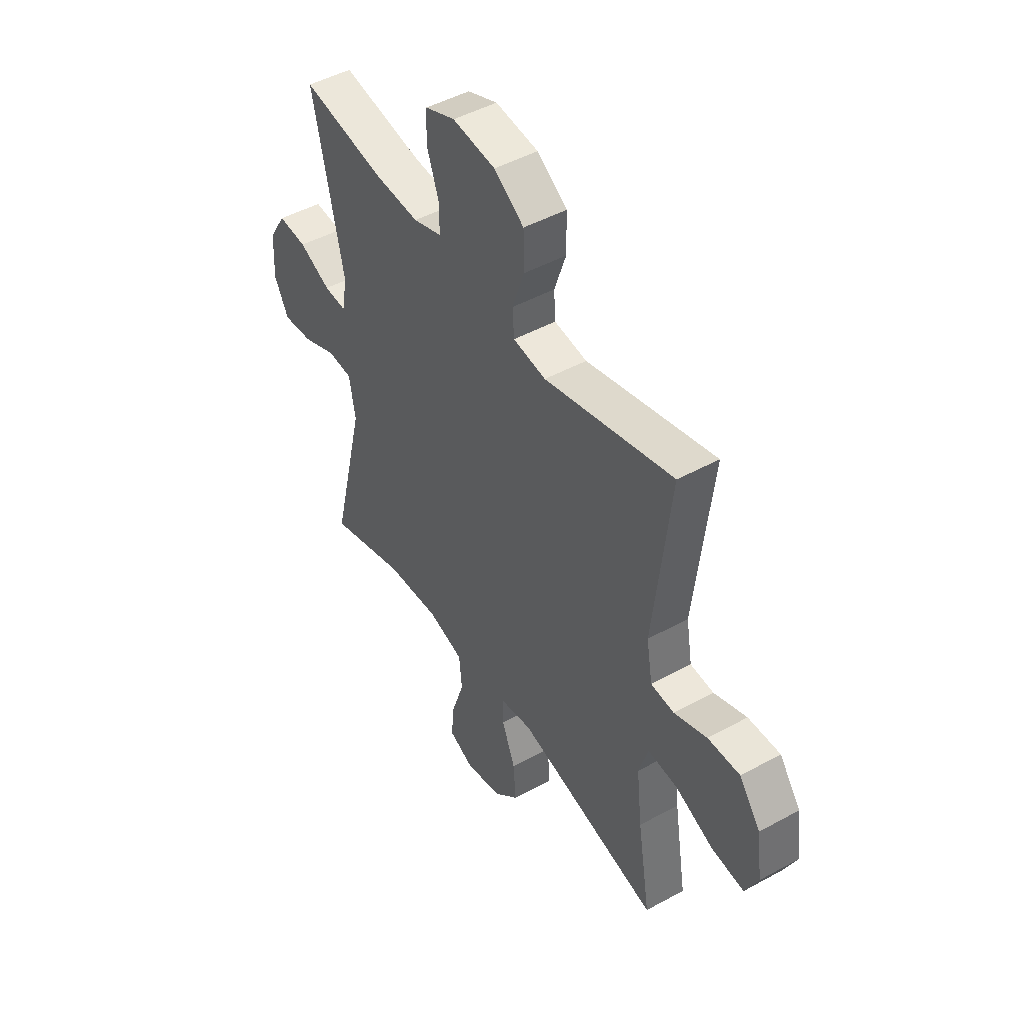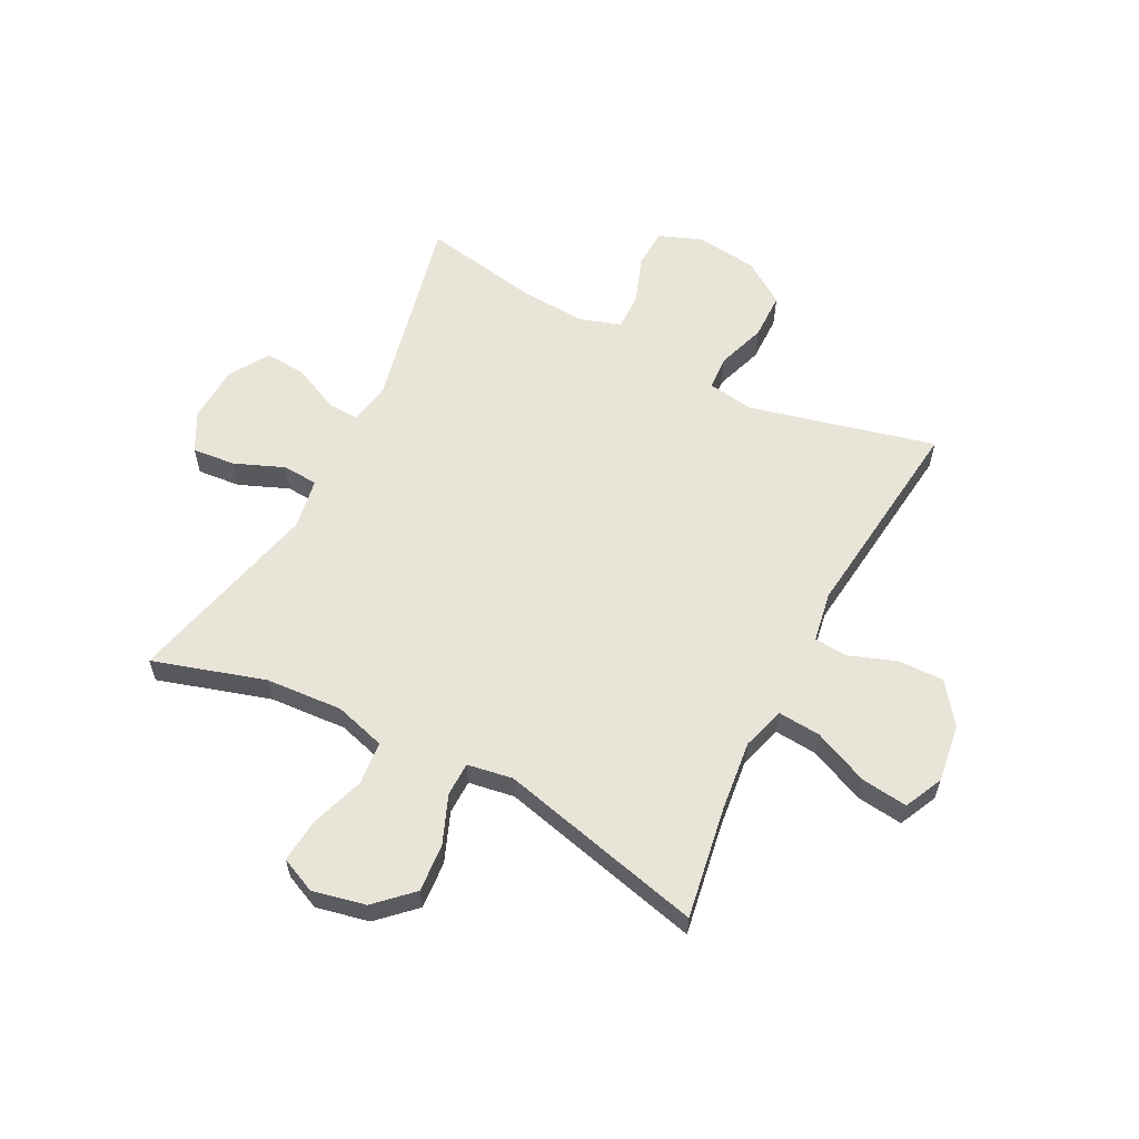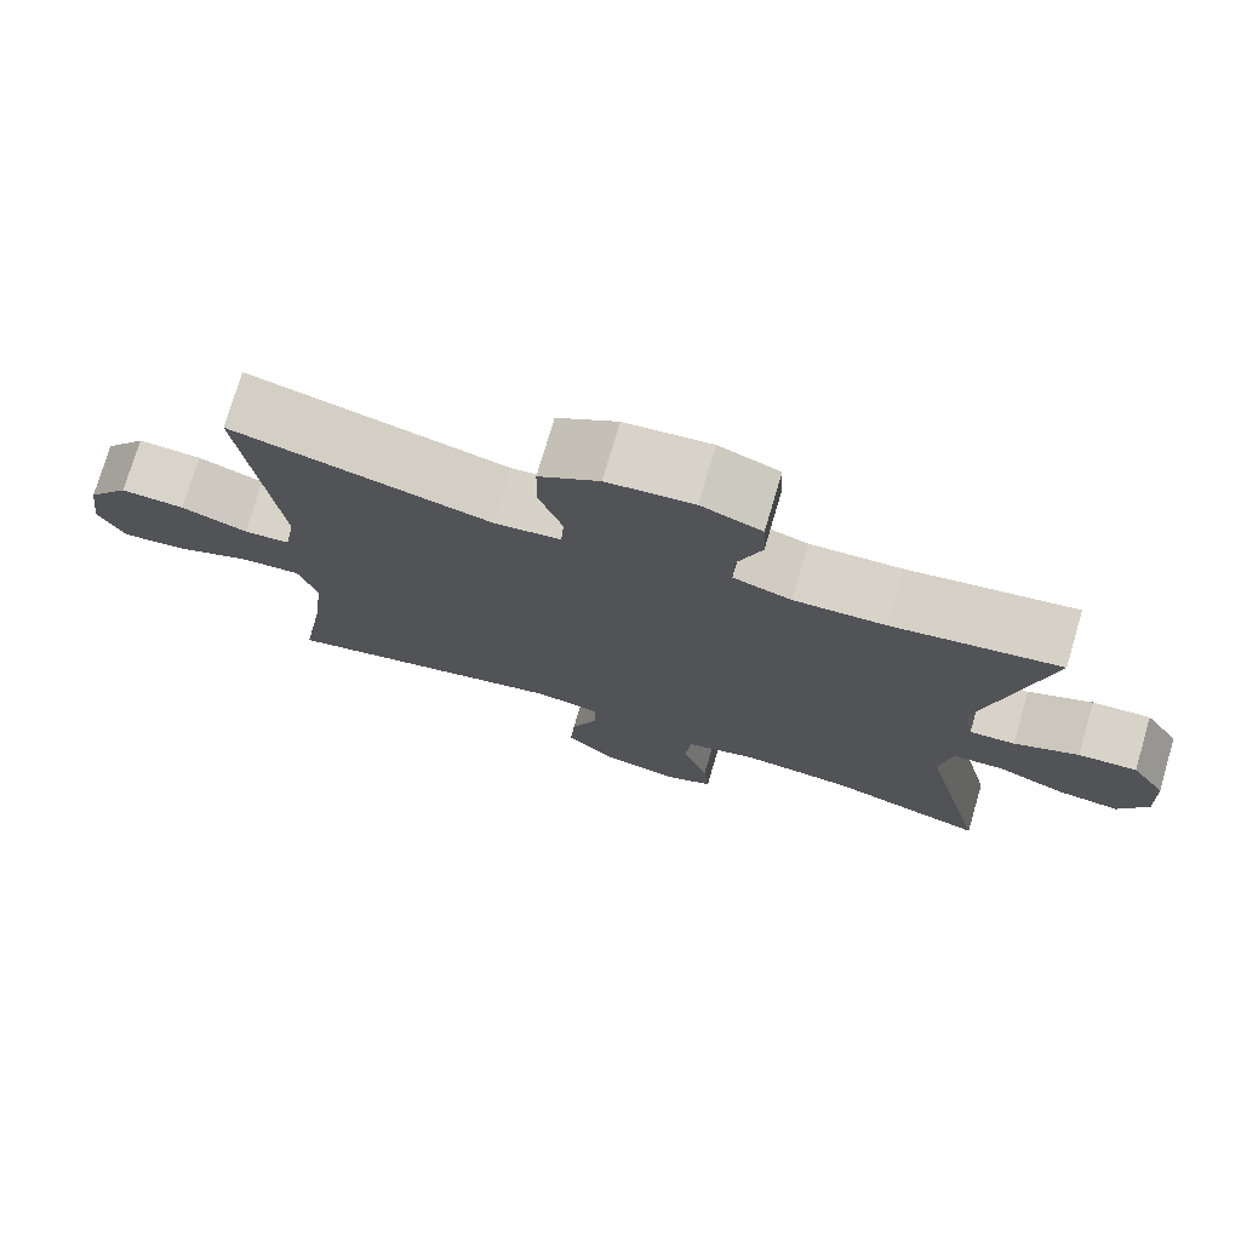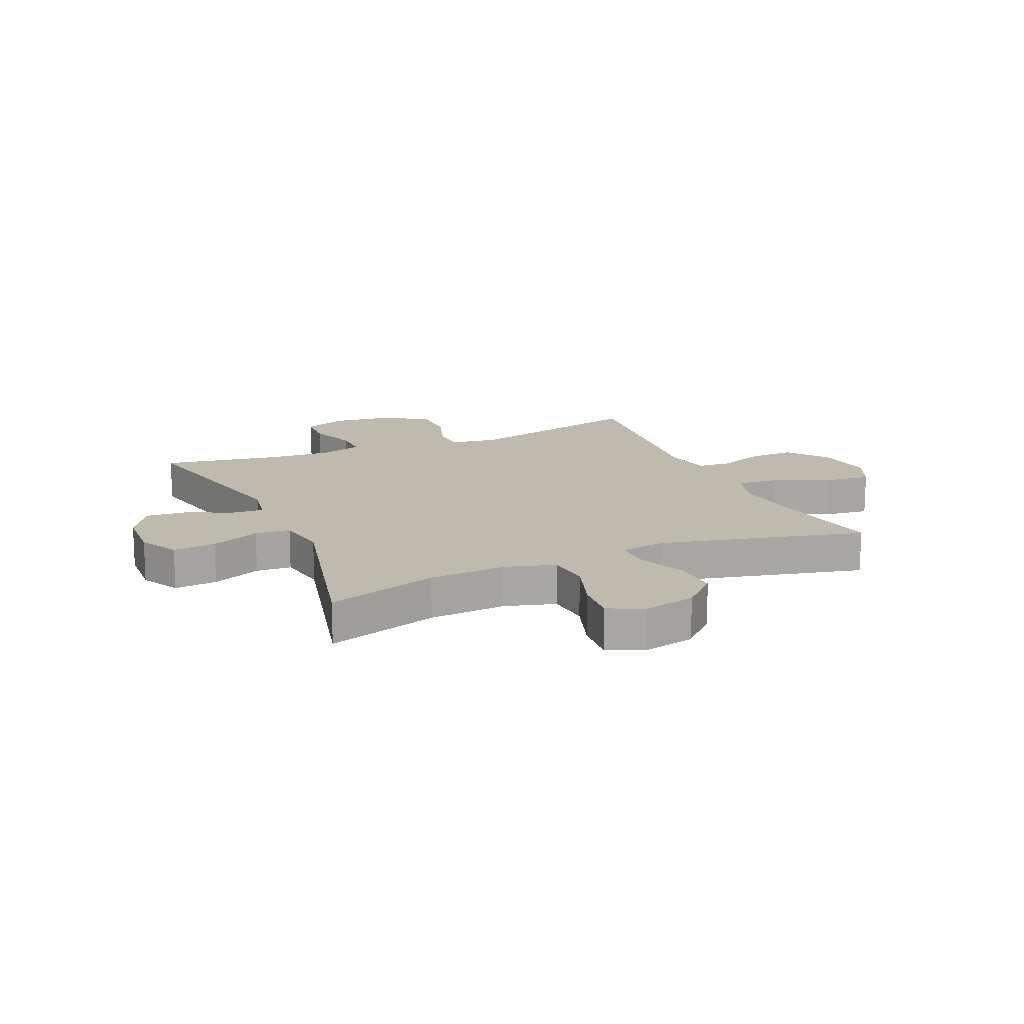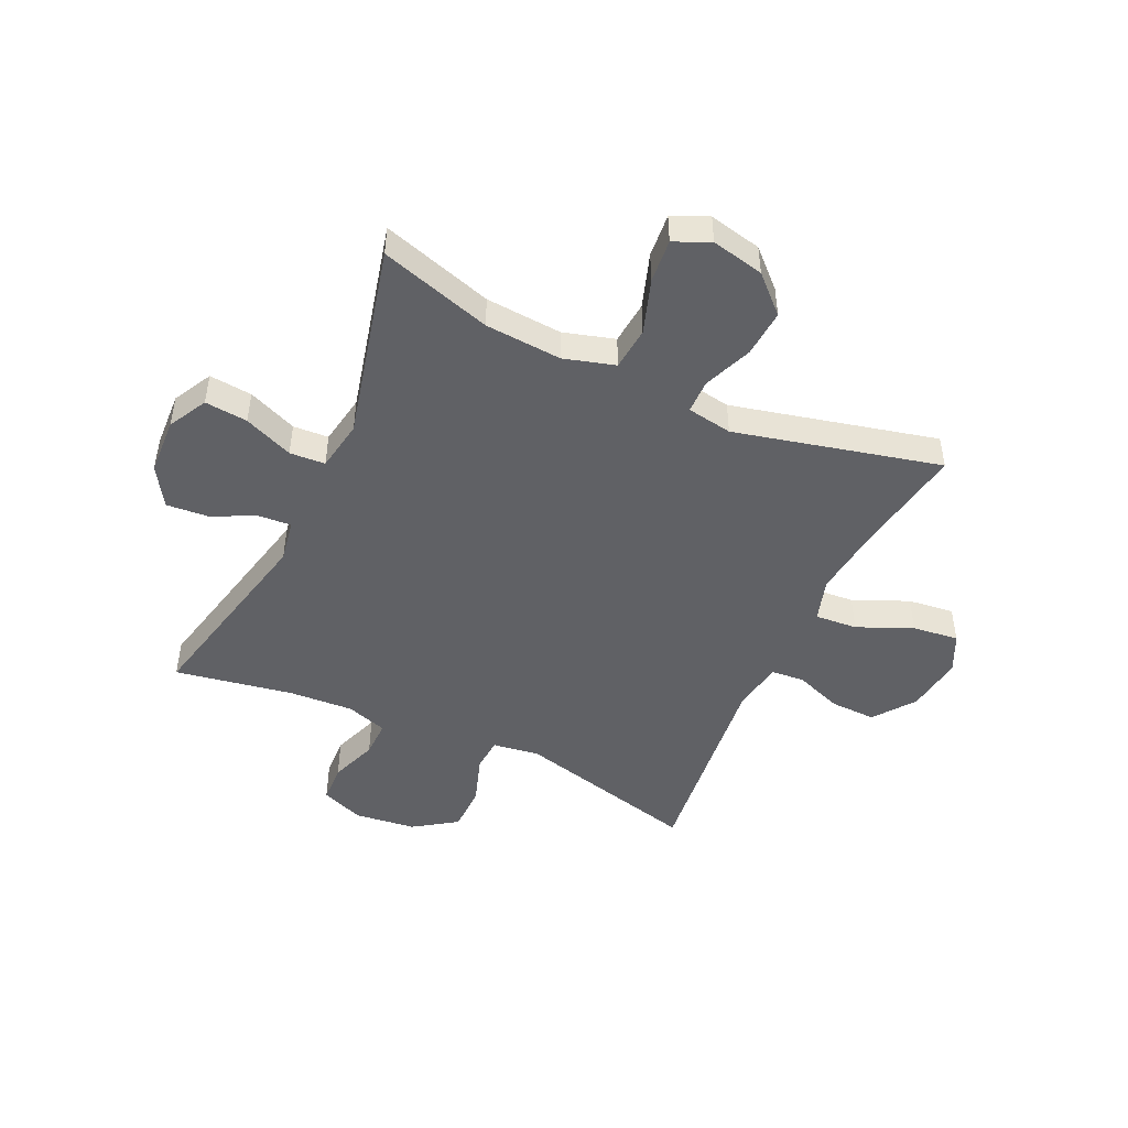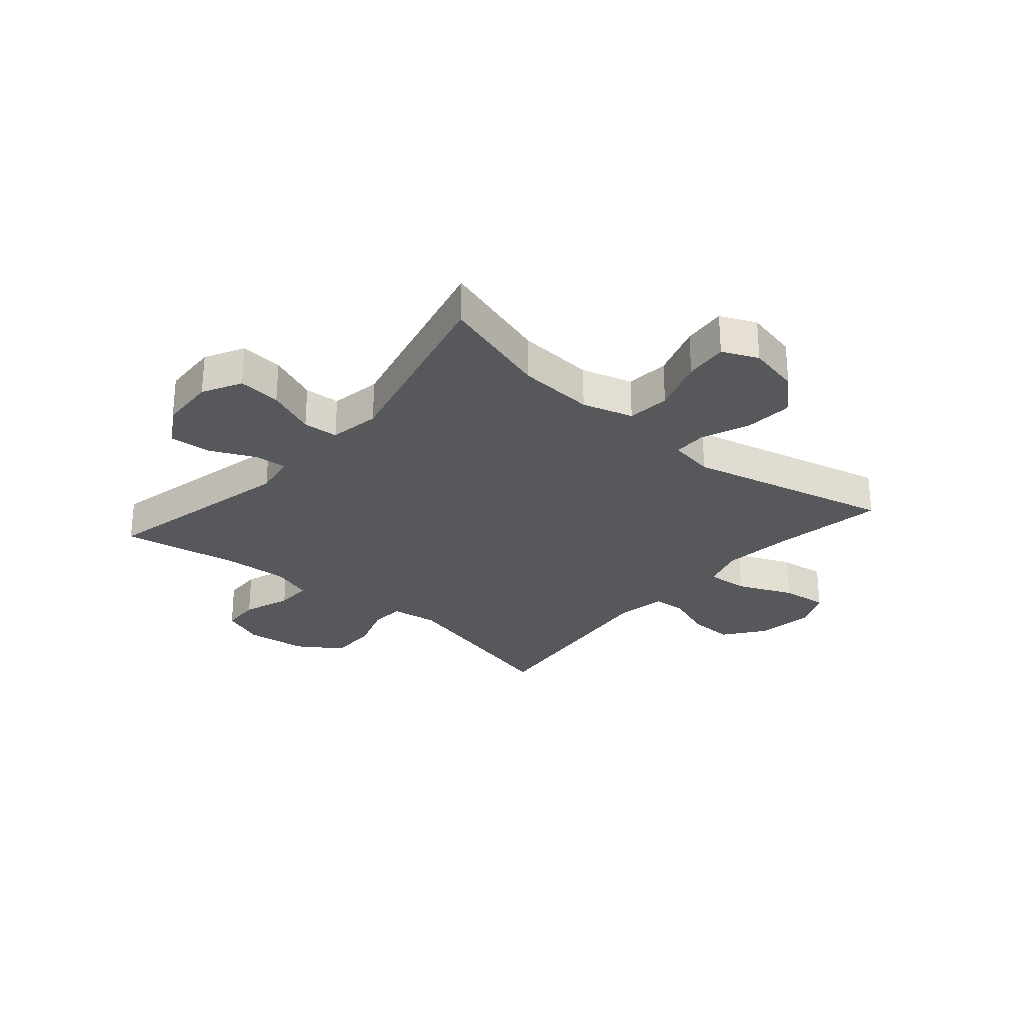
<metadata>
{"format":"obj","ext":"obj","renderer":"f3d","projection":"perspective","resolution":1024,"background":"white","views":[{"elev":46.9,"azim":-122.0,"up":"+Z"},{"elev":59.8,"azim":-152.8,"up":"+Y"},{"elev":75.5,"azim":16.5,"up":"+Z"},{"elev":15.5,"azim":156.2,"up":"+Y"},{"elev":-47.7,"azim":155.0,"up":"+Y"},{"elev":-28.0,"azim":139.3,"up":"+Y"}]}
</metadata>
<code>
v -0.5 0.07 0.5
v -0.178 0.07 0.421
v -0.096 0.07 0.433
v -0.092 0.07 0.492
v -0.121 0.07 0.577
v -0.12 0.07 0.659
v -0.045 0.07 0.71
v 0.062 0.07 0.723
v 0.137 0.07 0.694
v 0.14 0.07 0.626
v 0.11 0.07 0.543
v 0.109 0.07 0.479
v 0.181 0.07 0.456
v 0.294 0.07 0.463
v 0.5 0.07 0.5
v 0.423 0.07 0.155
v 0.436 0.07 0.081
v 0.492 0.07 0.085
v 0.571 0.07 0.122
v 0.643 0.07 0.128
v 0.686 0.07 0.059
v 0.691 0.07 -0.04
v 0.655 0.07 -0.108
v 0.58 0.07 -0.101
v 0.494 0.07 -0.066
v 0.432 0.07 -0.07
v 0.417 0.07 -0.159
v 0.5 0.07 -0.5
v 0.305 0.07 -0.441
v 0.171 0.07 -0.432
v 0.082 0.07 -0.458
v 0.075 0.07 -0.533
v 0.107 0.07 -0.628
v 0.114 0.07 -0.704
v 0.052 0.07 -0.732
v -0.04 0.07 -0.712
v -0.102 0.07 -0.653
v -0.096 0.07 -0.57
v -0.062 0.07 -0.485
v -0.063 0.07 -0.426
v -0.142 0.07 -0.413
v -0.5 0.07 -0.5
v -0.468 0.07 -0.306
v -0.454 0.07 -0.183
v -0.477 0.07 -0.108
v -0.551 0.07 -0.114
v -0.647 0.07 -0.156
v -0.728 0.07 -0.166
v -0.76 0.07 -0.099
v -0.746 0.07 0.002
v -0.693 0.07 0.073
v -0.613 0.07 0.071
v -0.531 0.07 0.041
v -0.473 0.07 0.046
v -0.458 0.07 0.133
v -0.5 0 0.5
v -0.178 0 0.421
v -0.096 0 0.433
v -0.092 0 0.492
v -0.121 0 0.577
v -0.12 0 0.659
v -0.045 0 0.71
v 0.062 0 0.723
v 0.137 0 0.694
v 0.14 0 0.626
v 0.11 0 0.543
v 0.109 0 0.479
v 0.181 0 0.456
v 0.294 0 0.463
v 0.5 0 0.5
v 0.423 0 0.155
v 0.436 0 0.081
v 0.492 0 0.085
v 0.571 0 0.122
v 0.643 0 0.128
v 0.686 0 0.059
v 0.691 0 -0.04
v 0.655 0 -0.108
v 0.58 0 -0.101
v 0.494 0 -0.066
v 0.432 0 -0.07
v 0.417 0 -0.159
v 0.5 0 -0.5
v 0.305 0 -0.441
v 0.171 0 -0.432
v 0.082 0 -0.458
v 0.075 0 -0.533
v 0.107 0 -0.628
v 0.114 0 -0.704
v 0.052 0 -0.732
v -0.04 0 -0.712
v -0.102 0 -0.653
v -0.096 0 -0.57
v -0.062 0 -0.485
v -0.063 0 -0.426
v -0.142 0 -0.413
v -0.5 0 -0.5
v -0.468 0 -0.306
v -0.454 0 -0.183
v -0.477 0 -0.108
v -0.551 0 -0.114
v -0.647 0 -0.156
v -0.728 0 -0.166
v -0.76 0 -0.099
v -0.746 0 0.002
v -0.693 0 0.073
v -0.613 0 0.071
v -0.531 0 0.041
v -0.473 0 0.046
v -0.458 0 0.133
f 51 52 53
f 50 51 53
f 49 50 53
f 48 49 53
f 47 48 53
f 46 47 53
f 45 46 53 54
f 44 45 54 55
f 41 42 43
f 40 41 43 44
f 37 38 39
f 36 37 39
f 35 36 39
f 34 35 39
f 33 34 39
f 32 33 39
f 31 32 39 40
f 40 44 55
f 31 40 55
f 30 31 55
f 27 28 29
f 55 1 2
f 30 55 2
f 29 30 2
f 27 29 2
f 26 27 2
f 23 24 25
f 22 23 25
f 21 22 25
f 20 21 25
f 19 20 25
f 18 19 25
f 14 15 16
f 13 14 16 17
f 12 13 17
f 9 10 11
f 8 9 11
f 7 8 11
f 6 7 11
f 5 6 11
f 4 5 11
f 3 4 11 12
f 25 26 2 3
f 17 18 25
f 3 12 17 25
f 108 107 106
f 108 106 105
f 108 105 104
f 108 104 103
f 108 103 102
f 108 102 101
f 109 108 101 100
f 110 109 100 99
f 98 97 96
f 99 98 96 95
f 94 93 92
f 94 92 91
f 94 91 90
f 94 90 89
f 94 89 88
f 94 88 87
f 95 94 87 86
f 110 99 95
f 110 95 86
f 110 86 85
f 84 83 82
f 57 56 110
f 57 110 85
f 57 85 84
f 57 84 82
f 57 82 81
f 80 79 78
f 80 78 77
f 80 77 76
f 80 76 75
f 80 75 74
f 80 74 73
f 71 70 69
f 72 71 69 68
f 72 68 67
f 66 65 64
f 66 64 63
f 66 63 62
f 66 62 61
f 66 61 60
f 66 60 59
f 67 66 59 58
f 58 57 81 80
f 80 73 72
f 80 72 67 58
f 1 56 57 2
f 2 57 58 3
f 3 58 59 4
f 4 59 60 5
f 5 60 61 6
f 6 61 62 7
f 7 62 63 8
f 8 63 64 9
f 9 64 65 10
f 10 65 66 11
f 11 66 67 12
f 12 67 68 13
f 13 68 69 14
f 14 69 70 15
f 15 70 71 16
f 16 71 72 17
f 17 72 73 18
f 18 73 74 19
f 19 74 75 20
f 20 75 76 21
f 21 76 77 22
f 22 77 78 23
f 23 78 79 24
f 24 79 80 25
f 25 80 81 26
f 26 81 82 27
f 27 82 83 28
f 28 83 84 29
f 29 84 85 30
f 30 85 86 31
f 31 86 87 32
f 32 87 88 33
f 33 88 89 34
f 34 89 90 35
f 35 90 91 36
f 36 91 92 37
f 37 92 93 38
f 38 93 94 39
f 39 94 95 40
f 40 95 96 41
f 41 96 97 42
f 42 97 98 43
f 43 98 99 44
f 44 99 100 45
f 45 100 101 46
f 46 101 102 47
f 47 102 103 48
f 48 103 104 49
f 49 104 105 50
f 50 105 106 51
f 51 106 107 52
f 52 107 108 53
f 53 108 109 54
f 54 109 110 55
f 55 110 56 1

</code>
